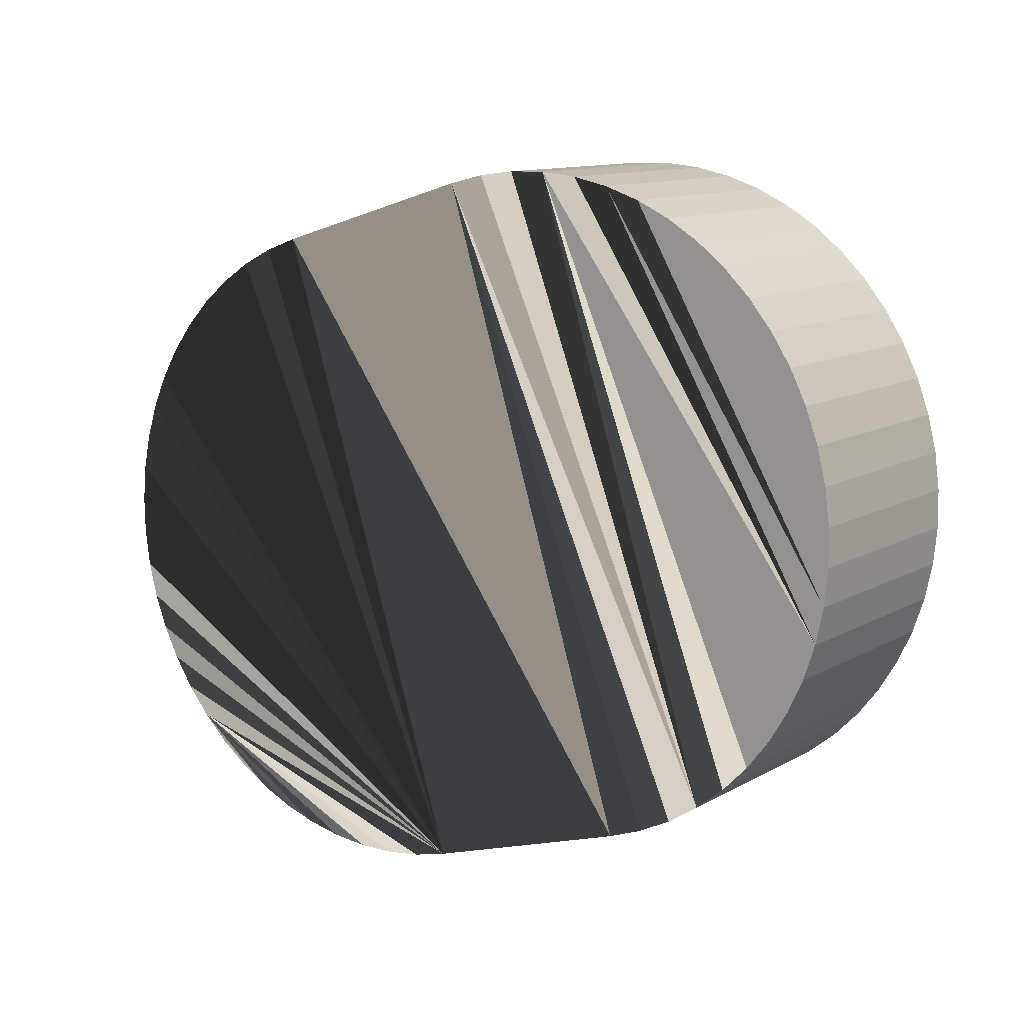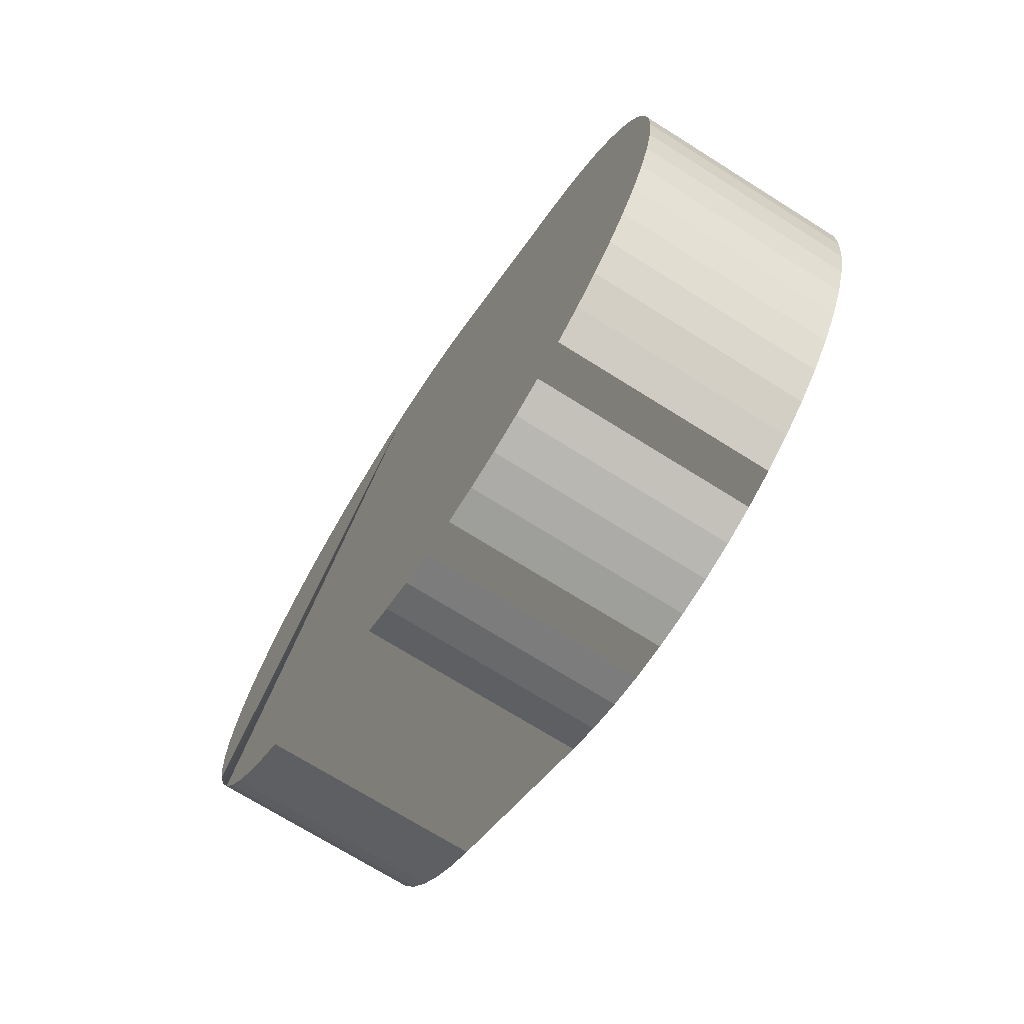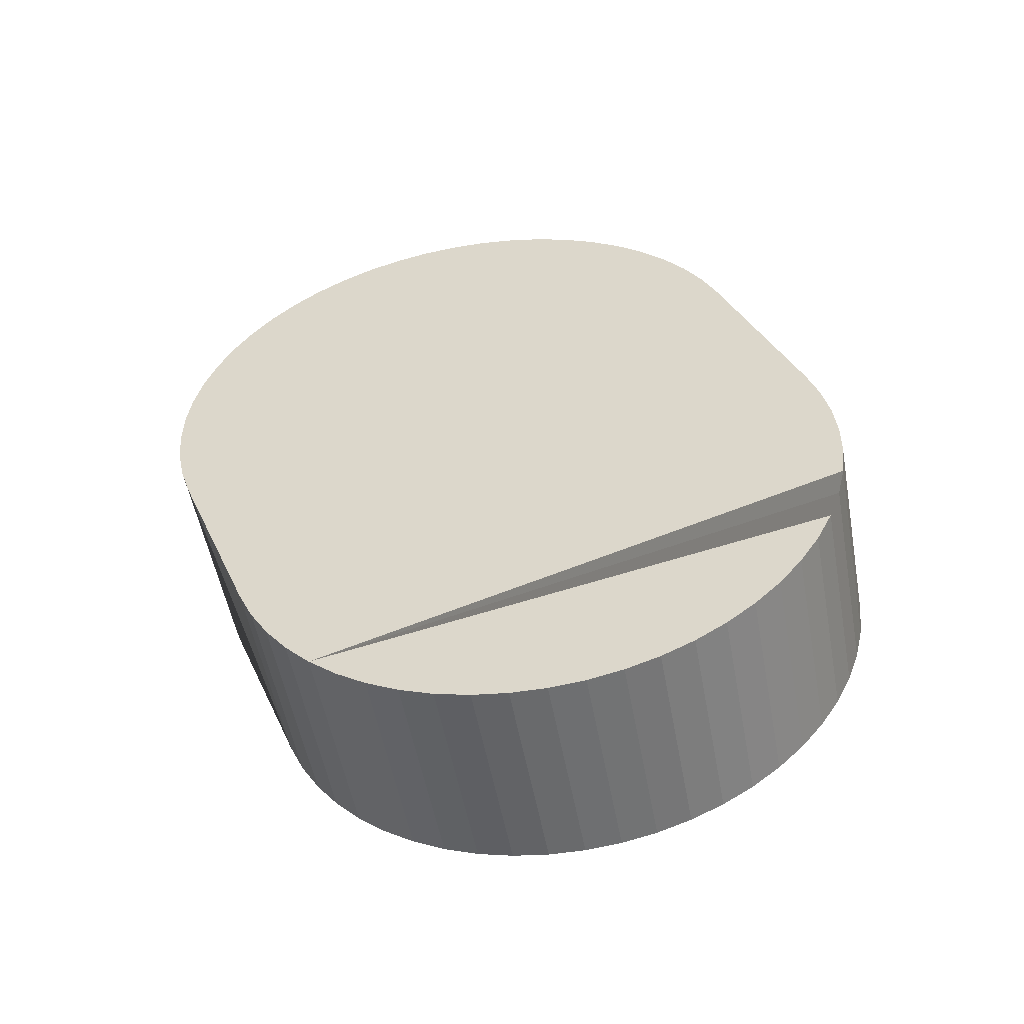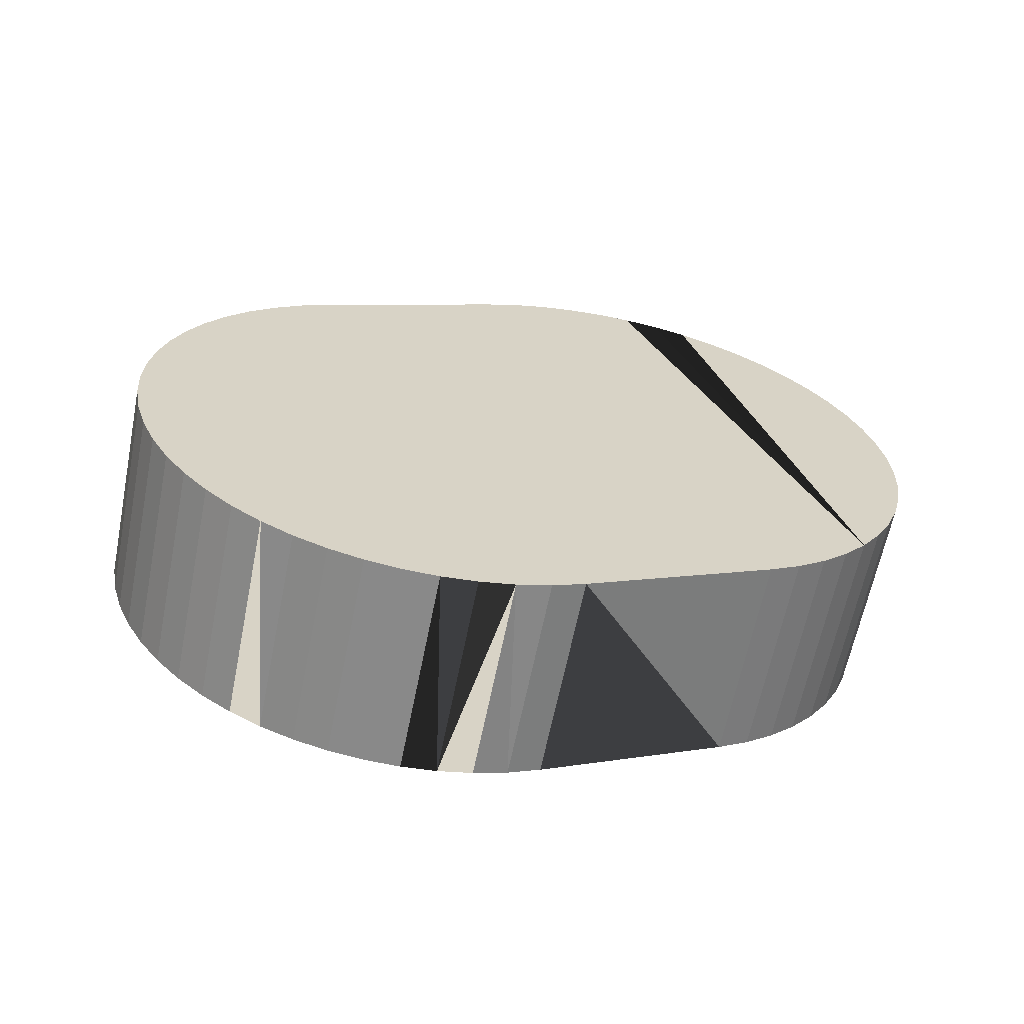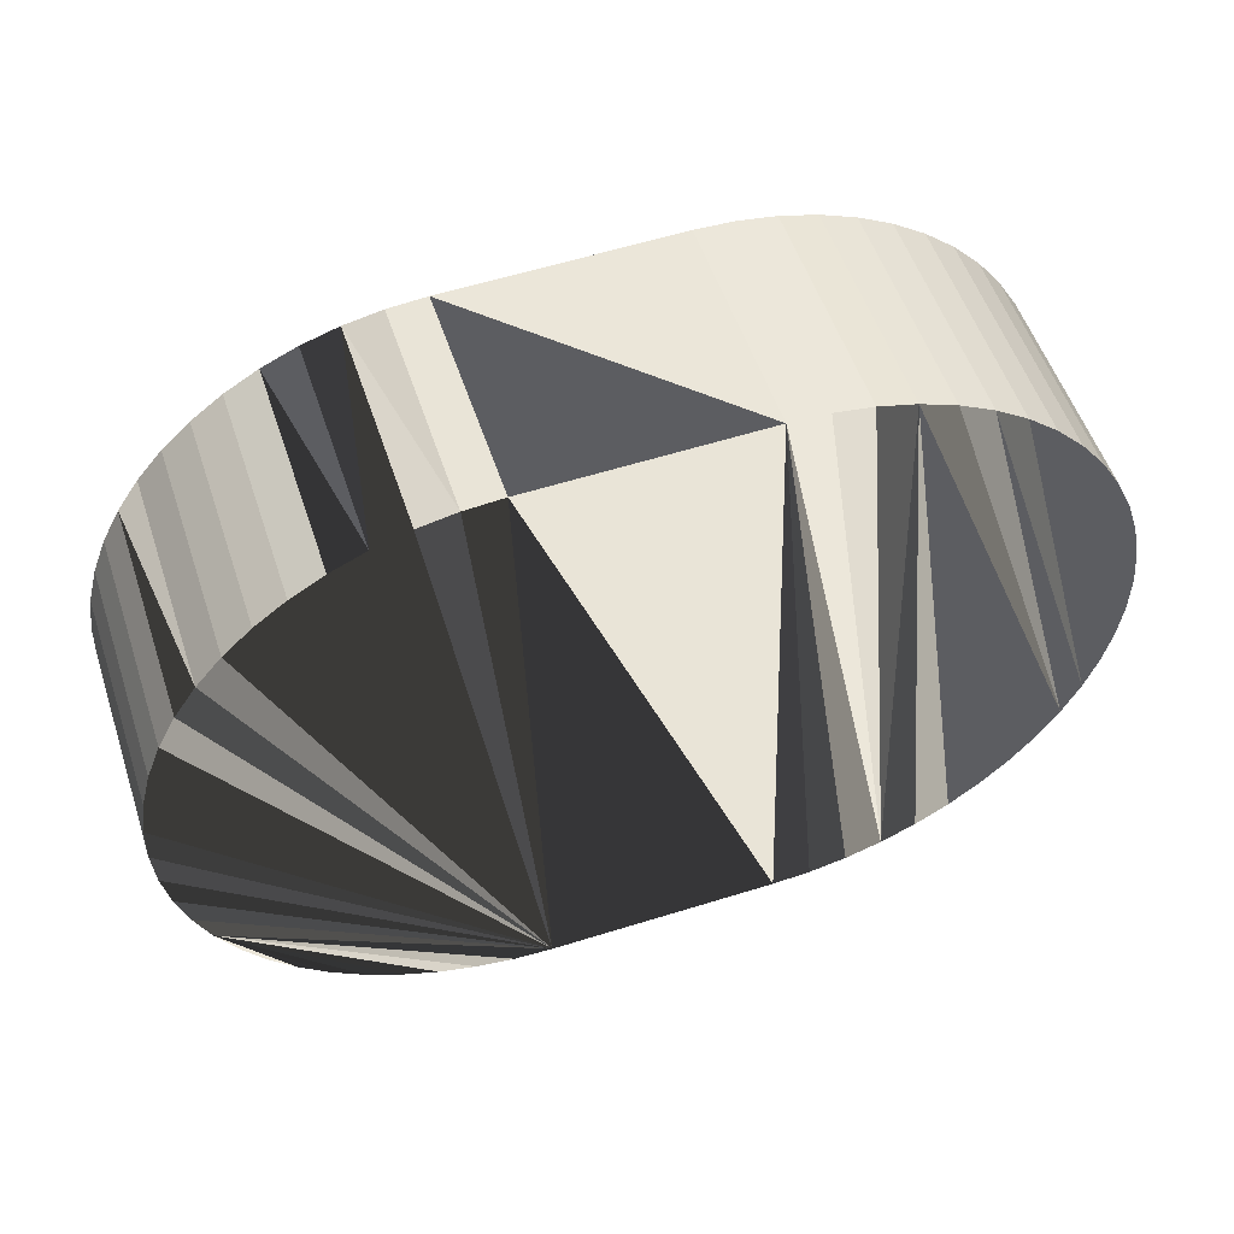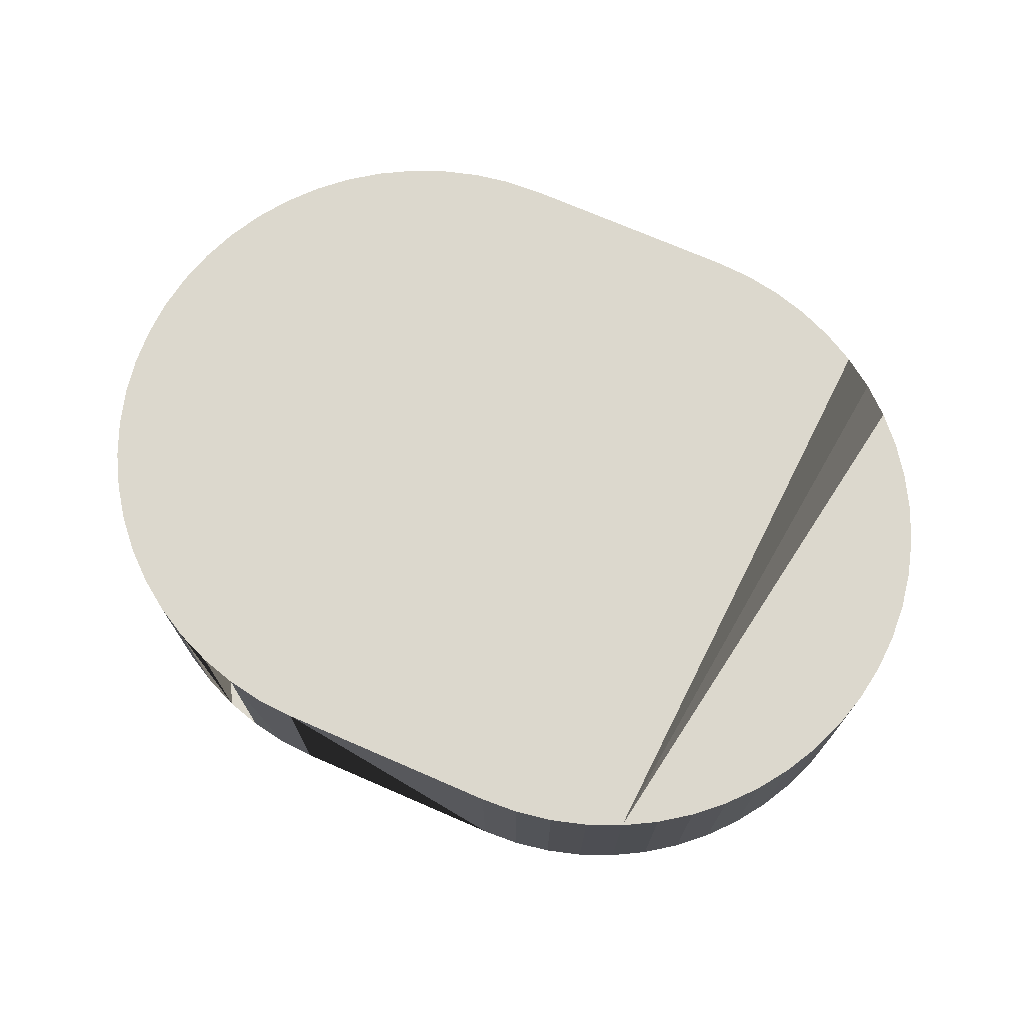
<metadata>
{"format":"obj","ext":"obj","renderer":"f3d","projection":"perspective","resolution":1024,"background":"white","views":[{"elev":-5.9,"azim":33.7,"up":"+Z"},{"elev":-44.5,"azim":-123.4,"up":"+Z"},{"elev":26.6,"azim":62.3,"up":"+Y"},{"elev":17.8,"azim":-34.8,"up":"+Y"},{"elev":37.3,"azim":-22.6,"up":"+Z"},{"elev":58.0,"azim":16.5,"up":"+Y"}]}
</metadata>
<code>
g _default2
v 52.91 -176.2 276
v 67.08 17.39 324.3
v -130.7 37.32 302.5
v -144.9 -156.2 254.2
v 255.6 -57.17 -259.7
v 282.6 -63.88 -240.8
v 307.2 -71.11 -219
v 329.1 -78.8 -194.6
v 348.1 -86.84 -168
v 363.7 -95.13 -139.4
v 376 -103.6 -109.3
v 388.5 -136.6 19.47
v 382.3 -144.2 51.66
v 372.4 -151.3 83.02
v -177.9 -152.4 248.7
v 359 -157.9 113.2
v -163.7 41.11 297
v -195.8 45.72 288
v 342.2 -163.8 141.7
v -209.9 -147.8 239.6
v 322.3 -169 168.3
v 299.5 -173.4 192.7
v 274.1 -177 214.4
v 384.7 -112 -77.9
v 389.7 -120.4 -45.72
v 391 -128.7 -13.13
v 246.4 -179.7 233.3
v 216.7 -181.4 249.1
v 185.5 -182.3 261.5
v -240.7 -142.5 227.1
v -226.5 51.1 275.5
v -255.6 57.17 259.7
v -269.8 -136.4 211.3
v -67.08 -17.39 -324.3
v 130.7 -37.32 -302.5
v 163.7 -41.11 -297
v 195.8 -45.72 -288
v 226.5 -51.1 -275.5
v 153.1 -182.1 270.6
v 119.9 -181.1 276
v 86.38 -179.1 277.8
v -356.4 -29.75 -190.1
v -336.5 -24.56 -216.7
v -313.7 -20.15 -241
v -288.3 -16.58 -262.8
v -260.6 -13.89 -281.7
v -230.9 -12.12 -297.4
v -199.7 -11.29 -309.9
v -167.3 -11.41 -318.9
v -134.1 -12.47 -324.4
v -100.6 -14.47 -326.2
v -405.2 -64.87 -35.23
v -402.7 -56.9 -67.83
v -396.5 -49.32 -100
v -386.6 -42.21 -131.4
v -373.2 -35.66 -161.5
v -343.3 -114.7 146.3
v -362.2 -106.7 119.7
v -377.9 -98.42 91.07
v -390.2 -89.98 60.91
v -398.9 -81.51 29.54
v -403.9 -73.1 -2.638
v -329.1 78.8 194.6
v -363.7 95.13 139.4
v -296.8 -129.7 192.4
v -321.4 -122.4 170.7
v -348.1 86.84 168
v 144.9 156.2 -254.2
v -52.91 176.2 -276
v -185.5 182.3 -261.5
v -153.1 182.1 -270.6
v 390.2 89.98 -60.91
v 377.9 98.42 -91.07
v 362.2 106.7 -119.7
v 343.3 114.7 -146.3
v 321.4 122.4 -170.7
v 296.8 129.7 -192.4
v 269.8 136.4 -211.3
v -299.5 173.4 -192.7
v -322.3 169 -168.3
v -216.7 181.4 -249.1
v -246.4 179.7 -233.3
v -274.1 177 -214.4
v 386.6 42.21 131.4
v 373.2 35.66 161.5
v 356.4 29.75 190.1
v 336.5 24.56 216.7
v -342.2 163.8 -141.7
v -384.7 112 77.9
v -376 103.6 109.3
v 396.5 49.32 100
v -391 128.7 13.13
v -389.7 120.4 45.72
v 260.6 13.89 281.7
v 230.9 12.12 297.4
v 199.7 11.29 309.9
v 134.1 12.47 324.4
v 100.6 14.47 326.2
v 167.3 11.41 318.9
v 240.7 142.5 -227.1
v 209.9 147.8 -239.6
v 177.9 152.4 -248.7
v 288.3 16.58 262.8
v -86.38 179.1 -277.8
v -119.9 181.1 -276
v 313.7 20.15 241
v 398.9 81.51 -29.54
v 403.9 73.1 2.638
v -359 157.9 -113.2
v -372.4 151.3 -83.02
v 405.2 64.87 35.23
v 402.7 56.9 67.83
v -382.3 144.2 -51.66
v -388.5 136.6 -19.47
v -307.2 71.11 219
v -282.6 63.88 240.8
g _Mesh1 _initialShadingGroup3 _polySurface2
f 1 2 3
f 1 3 4
f 8 39 7
f 6 7 39
f 9 39 8
f 10 39 9
f 11 28 10
f 15 17 18
f 15 18 20
f 14 11 13
f 16 11 14
f 19 11 16
f 21 11 19
f 22 11 21
f 23 11 22
f 27 11 23
f 12 13 11
f 12 11 24
f 12 24 25
f 12 25 26
f 29 10 28
f 30 31 32
f 30 32 33
f 18 31 30
f 18 30 20
f 15 34 4
f 36 1 35
f 37 1 36
f 38 1 37
f 5 6 39
f 38 5 39
f 27 28 11
f 39 10 29
f 39 40 38
f 40 41 38
f 1 38 41
f 4 35 1
f 44 45 43
f 42 43 45
f 42 45 46
f 42 46 47
f 42 47 48
f 42 48 49
f 42 49 50
f 34 42 51
f 35 4 34
f 50 51 42
f 55 34 54
f 56 34 55
f 54 34 53
f 42 34 56
f 53 34 52
f 20 34 15
f 58 34 57
f 59 34 58
f 60 34 59
f 61 34 60
f 62 34 61
f 52 34 62
f 64 59 58
f 64 58 67
f 30 34 20
f 33 34 30
f 65 34 33
f 66 34 65
f 57 34 66
f 68 35 34
f 68 34 69
f 49 48 70
f 49 70 71
f 79 44 43
f 79 43 80
f 75 96 74
f 73 74 96
f 76 96 75
f 77 96 76
f 78 96 77
f 48 47 81
f 48 81 70
f 47 46 82
f 47 82 81
f 46 45 83
f 46 83 82
f 14 84 85
f 14 85 16
f 45 44 79
f 45 79 83
f 19 86 87
f 19 87 21
f 43 42 88
f 43 88 80
f 85 86 19
f 85 19 16
f 89 61 60
f 89 60 90
f 91 84 14
f 91 14 13
f 92 52 62
f 92 62 93
f 62 61 89
f 62 89 93
f 94 95 28
f 94 28 27
f 95 96 29
f 95 29 28
f 40 97 98
f 40 98 41
f 17 15 3
f 4 3 15
f 39 99 97
f 39 97 40
f 39 29 99
f 96 99 29
f 41 98 2
f 41 2 1
f 100 38 37
f 100 37 101
f 37 36 102
f 37 102 101
f 100 78 38
f 5 38 78
f 10 73 72
f 10 72 11
f 36 35 68
f 36 68 102
f 74 73 10
f 74 10 9
f 7 6 77
f 7 77 76
f 27 23 103
f 27 103 94
f 104 51 50
f 104 50 105
f 23 22 106
f 23 106 103
f 50 49 71
f 50 71 105
f 22 21 87
f 22 87 106
f 104 69 51
f 34 51 69
f 24 107 108
f 24 108 25
f 109 88 56
f 42 56 88
f 72 107 24
f 72 24 11
f 56 55 110
f 56 110 109
f 26 111 112
f 26 112 12
f 55 54 113
f 55 113 110
f 108 111 26
f 108 26 25
f 54 53 114
f 54 114 113
f 91 13 12
f 91 12 112
f 60 59 64
f 60 64 90
f 114 53 52
f 114 52 92
f 66 115 63
f 66 63 57
f 67 58 57
f 67 57 63
f 85 84 95
f 84 91 95
f 91 112 95
f 112 111 95
f 111 108 95
f 108 107 95
f 107 72 95
f 72 73 95
f 86 85 95
f 94 103 86
f 87 86 103
f 87 103 106
f 65 116 115
f 65 115 66
f 33 32 116
f 33 116 65
f 94 86 95
f 110 113 69
f 2 69 3
f 98 68 2
f 97 68 98
f 96 68 99
f 99 68 97
f 96 95 73
f 100 96 78
f 100 101 96
f 101 102 96
f 68 96 102
f 69 2 68
f 69 104 105
f 69 105 71
f 69 71 70
f 69 70 81
f 69 81 82
f 69 82 83
f 69 83 79
f 69 79 80
f 69 80 88
f 88 109 69
f 110 69 109
f 114 69 113
f 92 69 114
f 93 69 92
f 89 69 93
f 90 69 89
f 64 69 90
f 67 69 64
f 63 69 67
f 115 116 69
f 63 115 69
f 116 32 69
f 32 31 69
f 31 18 69
f 18 17 69
f 3 69 17
f 75 8 7
f 75 7 76
f 75 74 9
f 75 9 8
f 77 6 5
f 77 5 78

</code>
